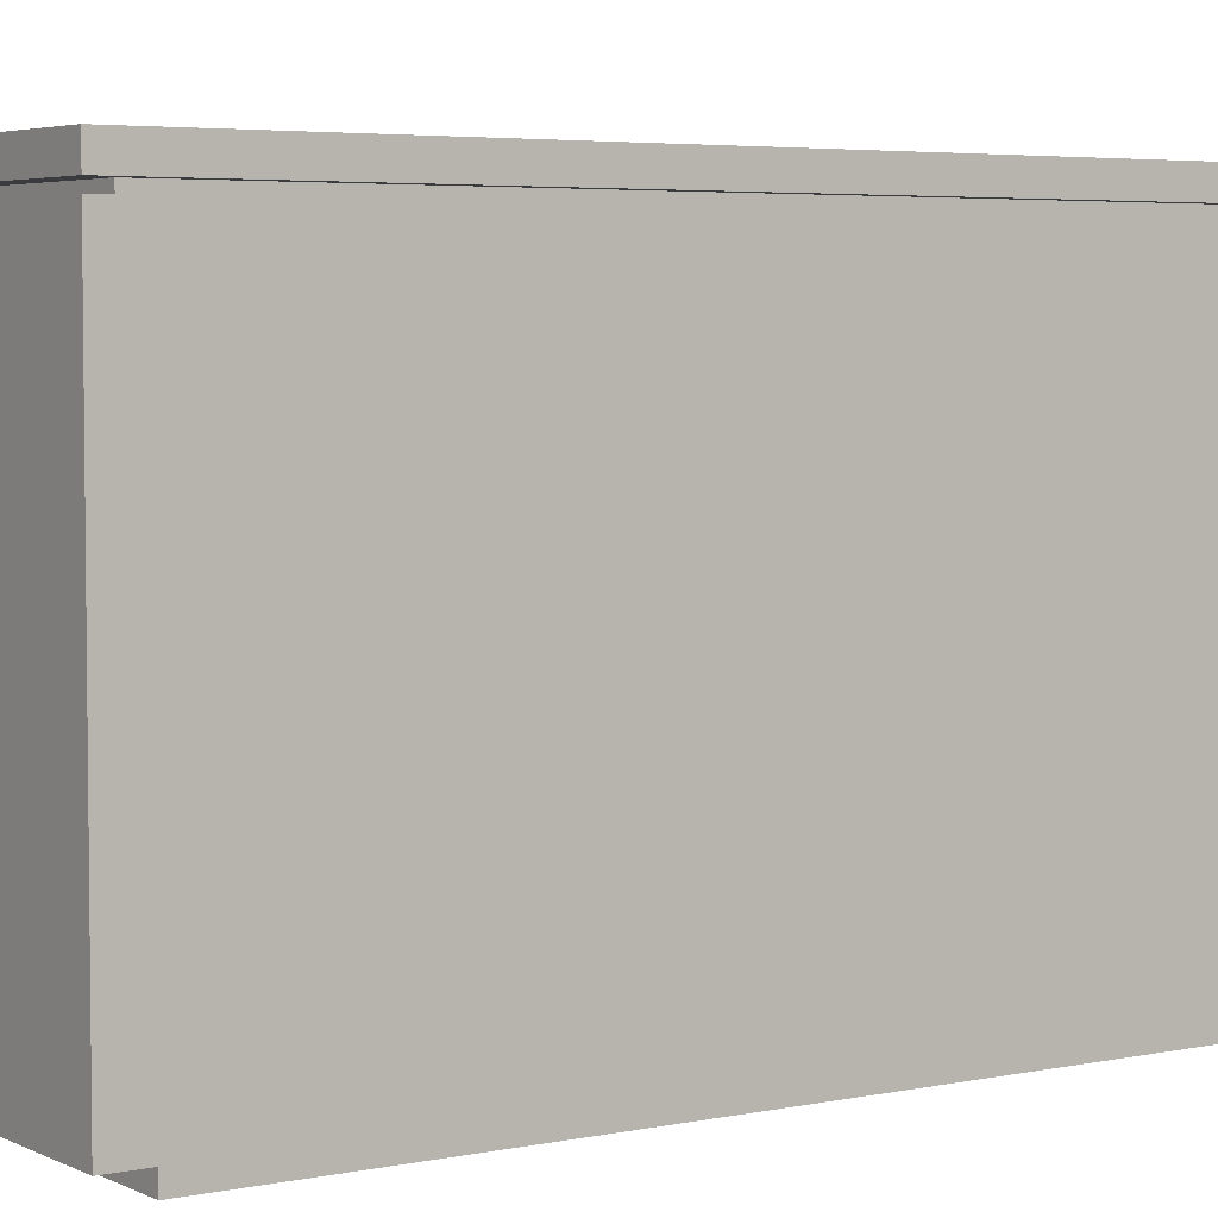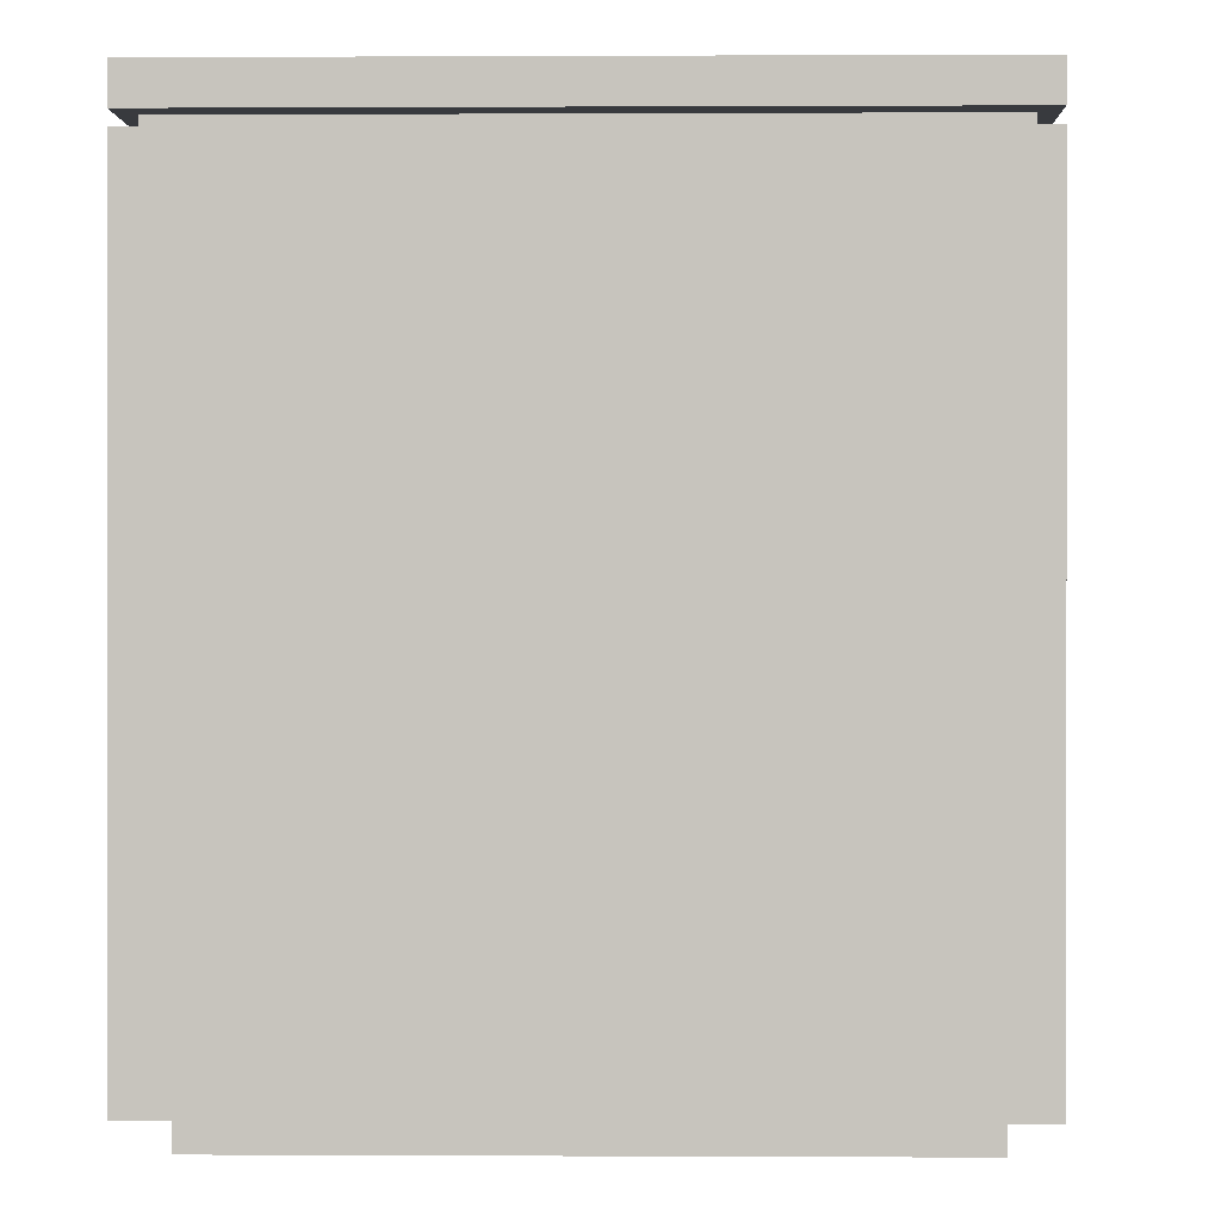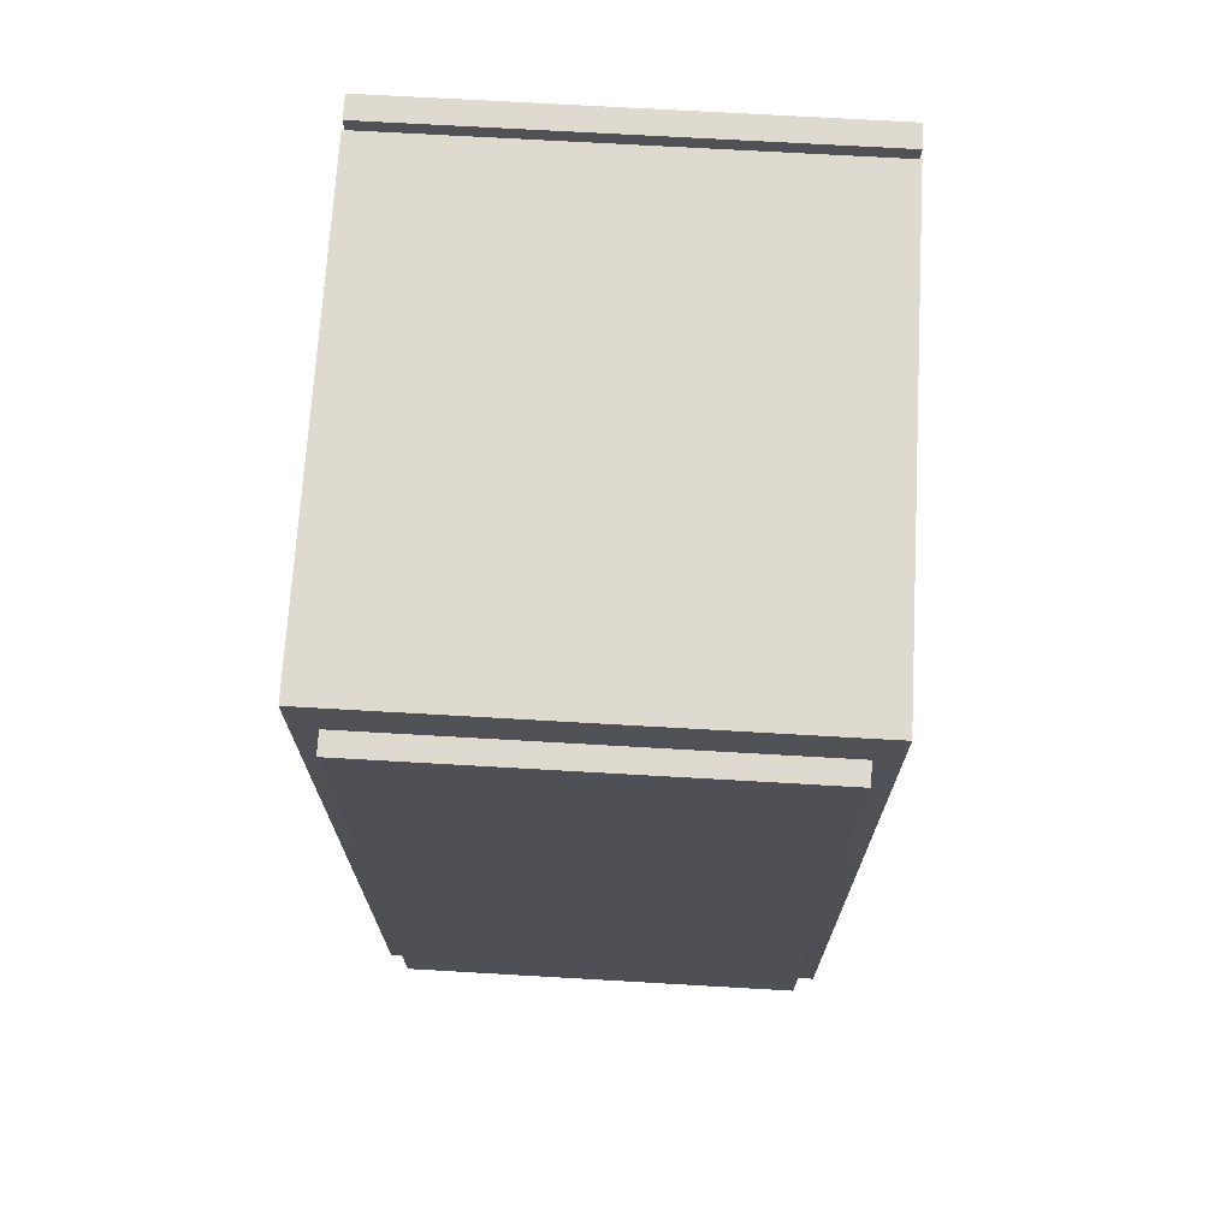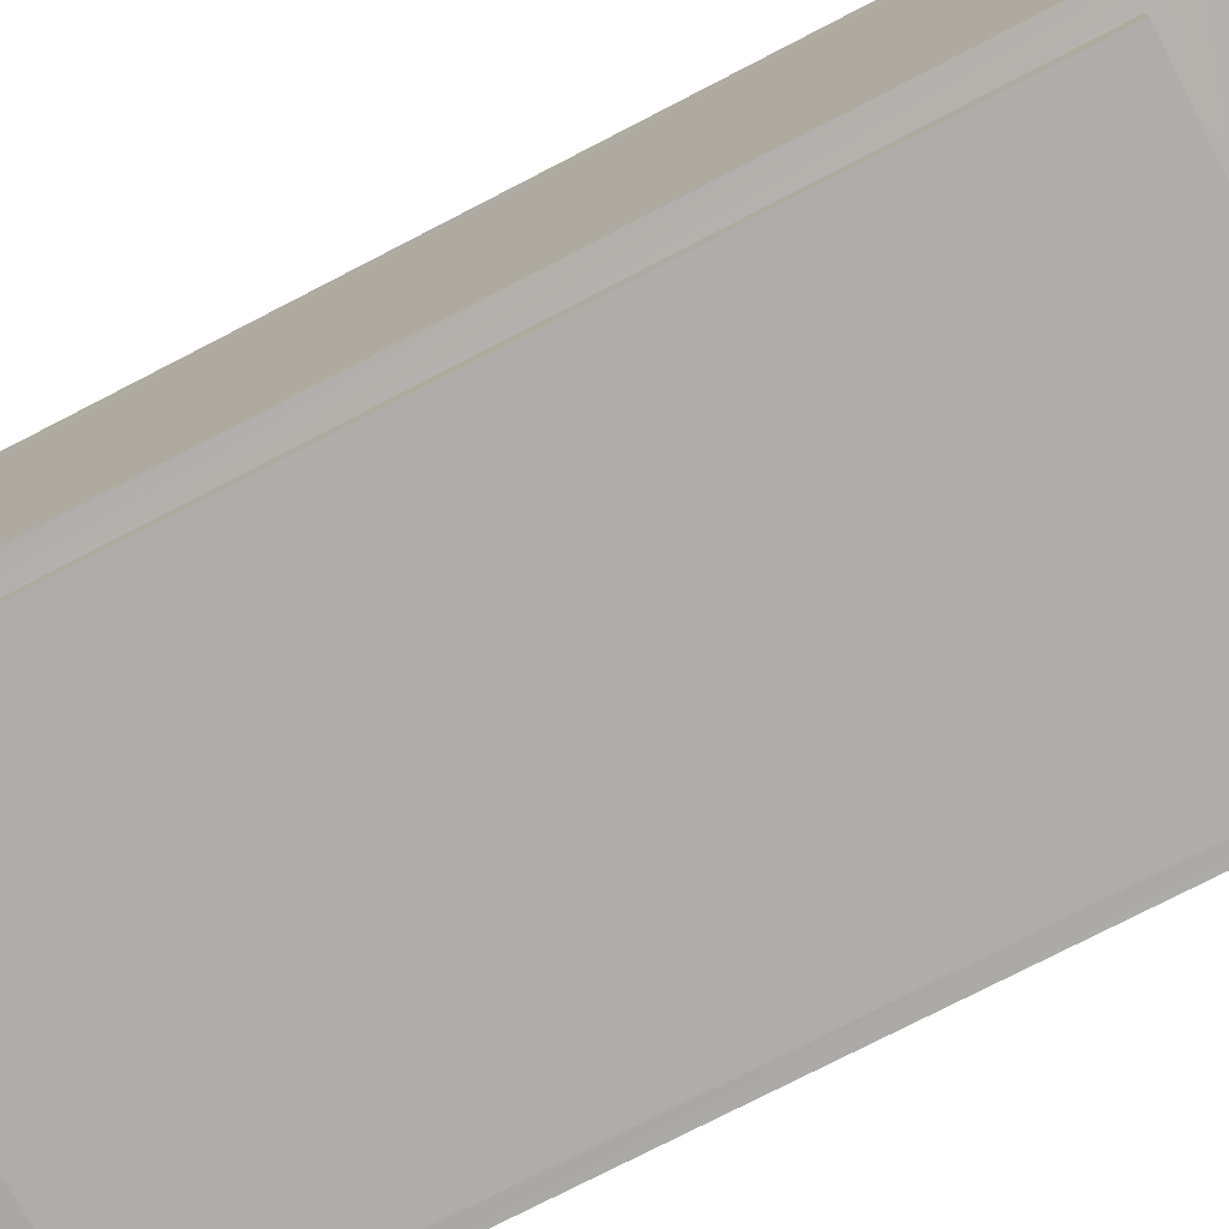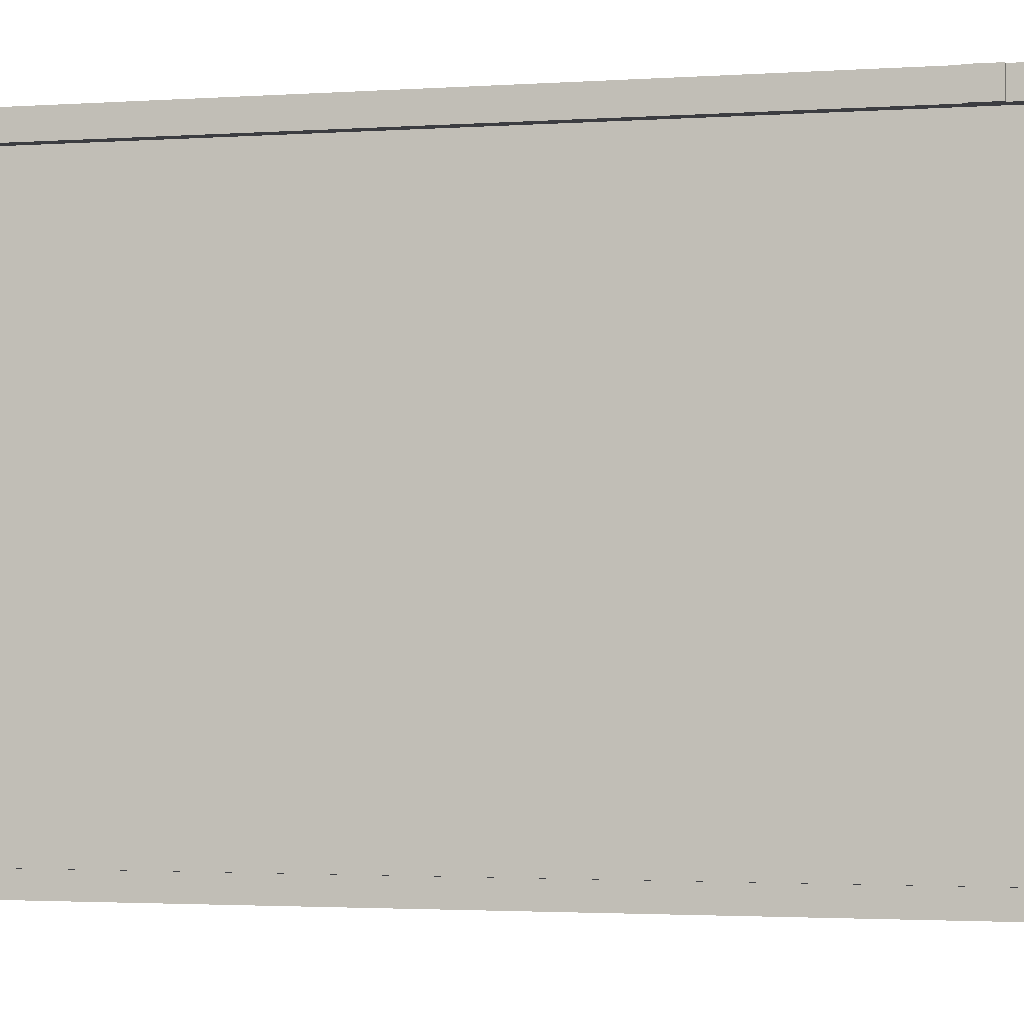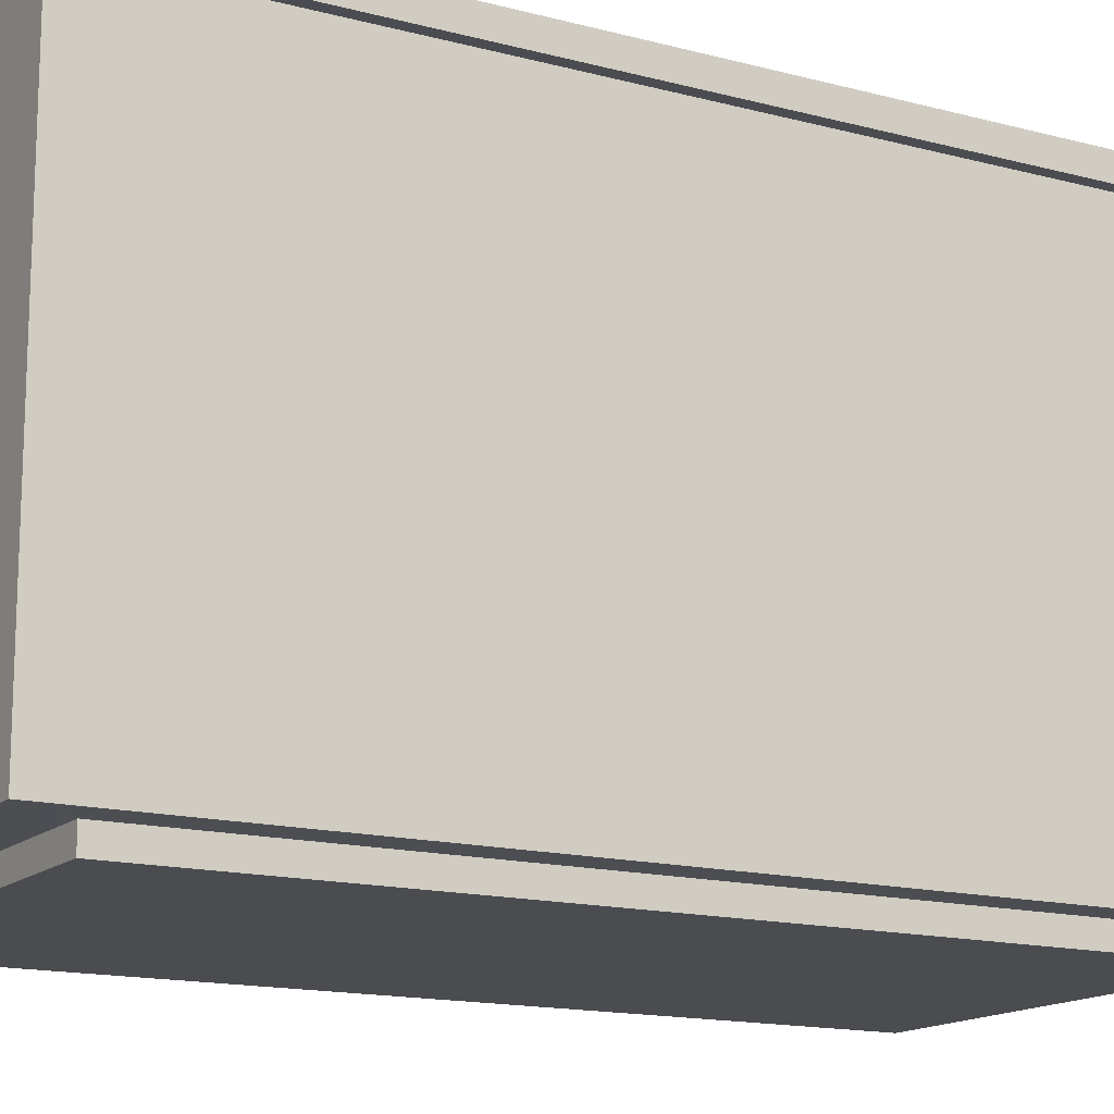
<metadata>
{"format":"obj","ext":"obj","renderer":"f3d","projection":"perspective","resolution":1024,"background":"white","views":[{"elev":4.4,"azim":55.9,"up":"+Y"},{"elev":0.2,"azim":1.3,"up":"+Y"},{"elev":70.7,"azim":3.3,"up":"+Z"},{"elev":-77.1,"azim":-62.8,"up":"+Y"},{"elev":-2.3,"azim":103.9,"up":"+Y"},{"elev":-14.9,"azim":60.2,"up":"+Y"}]}
</metadata>
<code>
o weapon_display.003
v -6.932 0 4.244
v -6.9 0.6974 4.181
v -6.932 0 5.318
v -6.9 0.6974 5.381
v -7.468 0 4.244
v -7.5 0.6974 4.181
v -7.468 0 5.318
v -7.5 0.6974 5.381
v -7.5 0.03048 4.181
v -6.9 0.03048 4.181
v -7.5 0.03048 5.381
v -6.9 0.03048 5.381
v -6.9 0.6657 4.181
v -6.9 0.6657 5.381
v -7.5 0.6657 5.381
v -7.5 0.6657 4.181
v -6.9 0.654 5.381
v -7.5 0.654 5.381
v -7.5 0.654 4.181
v -6.9 0.654 4.181
v -6.915 0.6543 4.212
v -6.915 0.6654 4.212
v -7.485 0.6654 4.212
v -7.485 0.6654 5.351
v -6.915 0.6654 5.351
v -6.915 0.6543 5.351
v -7.485 0.6543 5.351
v -7.485 0.6543 4.212
v -7.468 0.02787 4.244
v -6.932 0.02787 4.244
v -7.468 0.02787 5.318
v -6.932 0.02787 5.318
v -6.9 0.6657 4.295
v -6.9 0.6657 4.33
v -6.9 0.6974 4.295
v -6.9 0.6974 4.33
v -6.896 0.6974 4.295
v -6.896 0.6974 4.33
v -6.896 0.6657 4.295
v -6.896 0.6657 4.33
f 13 2 35 33
f 14 4 8 15
f 15 8 6 16
f 16 6 2 13
f 3 7 5 1
f 8 4 36 35 2 6
f 9 10 30 29
f 12 11 31 32
f 34 33 39 40
f 34 36 4 14
f 18 17 26 27
f 16 13 22 23
f 20 19 28 21
f 14 15 24 25
f 10 20 17 12
f 12 17 18 11
f 11 18 19 9
f 9 19 20 10
f 28 23 22 21
f 27 24 23 28
f 26 25 24 27
f 21 22 25 26
f 13 33 34 14 25 22
f 15 16 23 24
f 19 18 27 28
f 17 20 21 26
f 29 5 7 31
f 30 32 3 1
f 29 30 1 5
f 32 31 7 3
f 10 12 32 30
f 11 9 29 31
f 39 37 38 40
f 35 36 38 37
f 36 34 40 38
f 33 35 37 39

</code>
